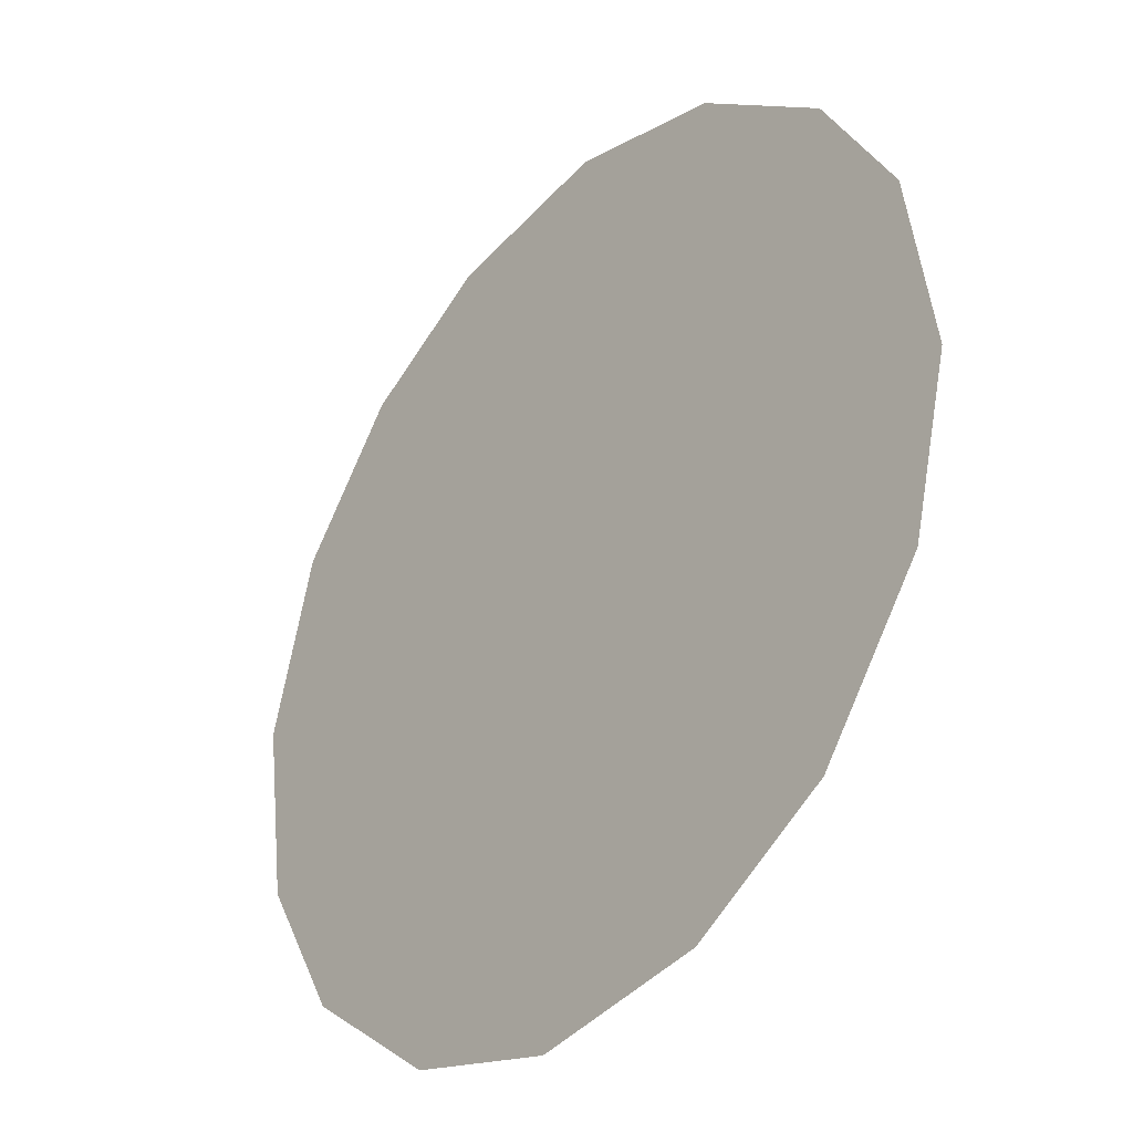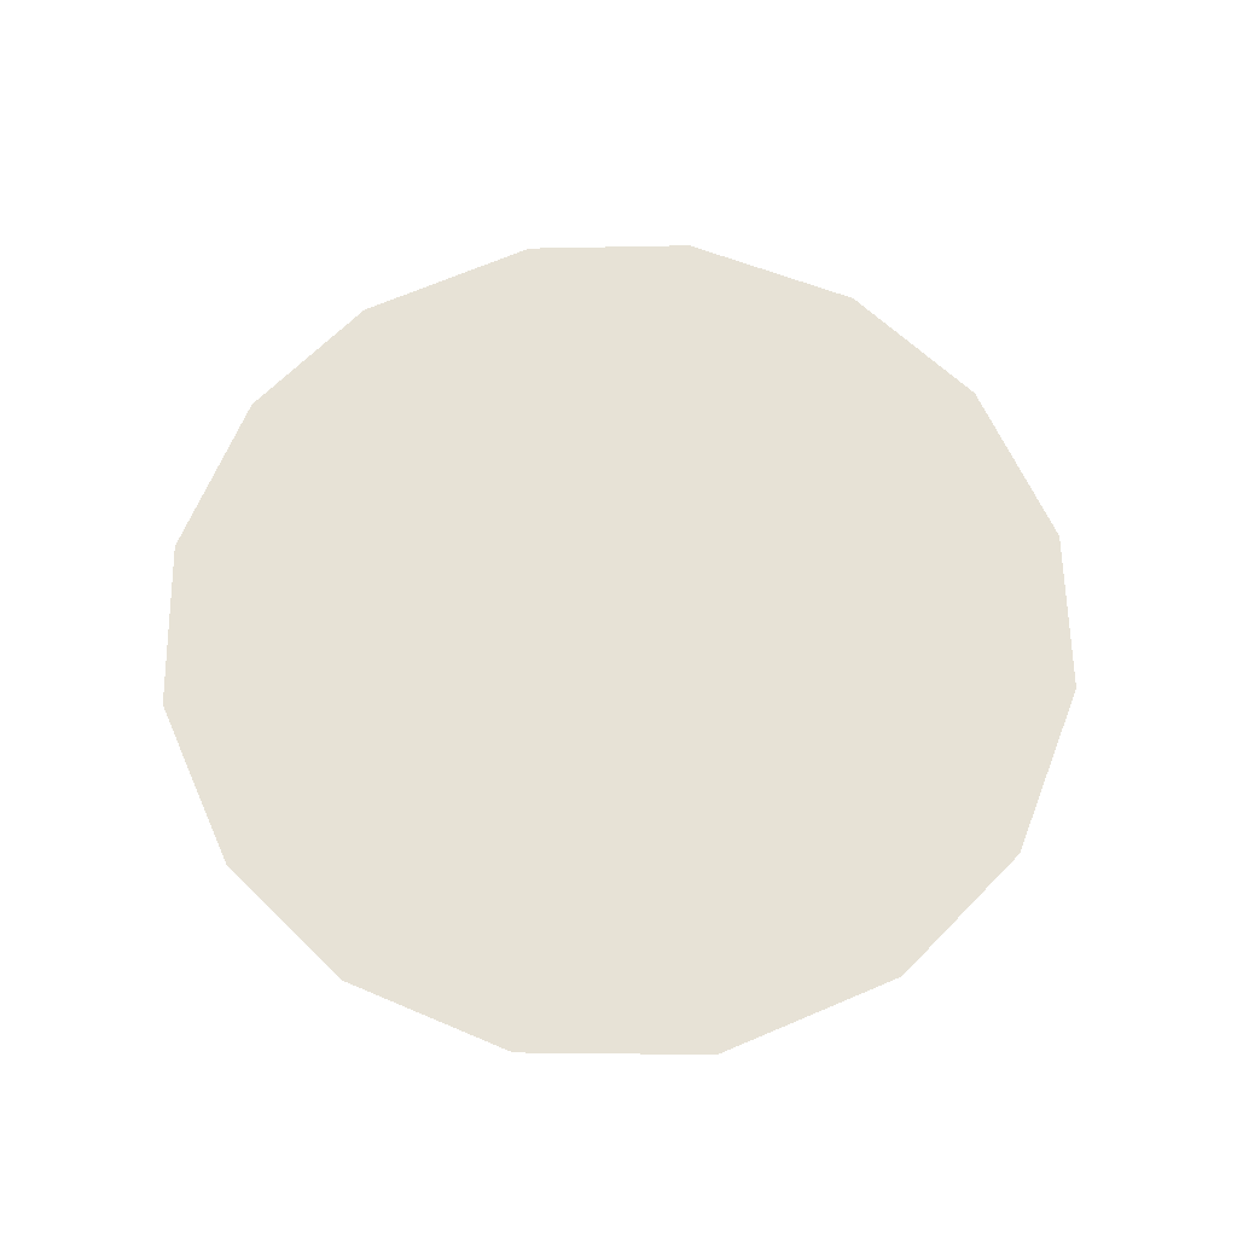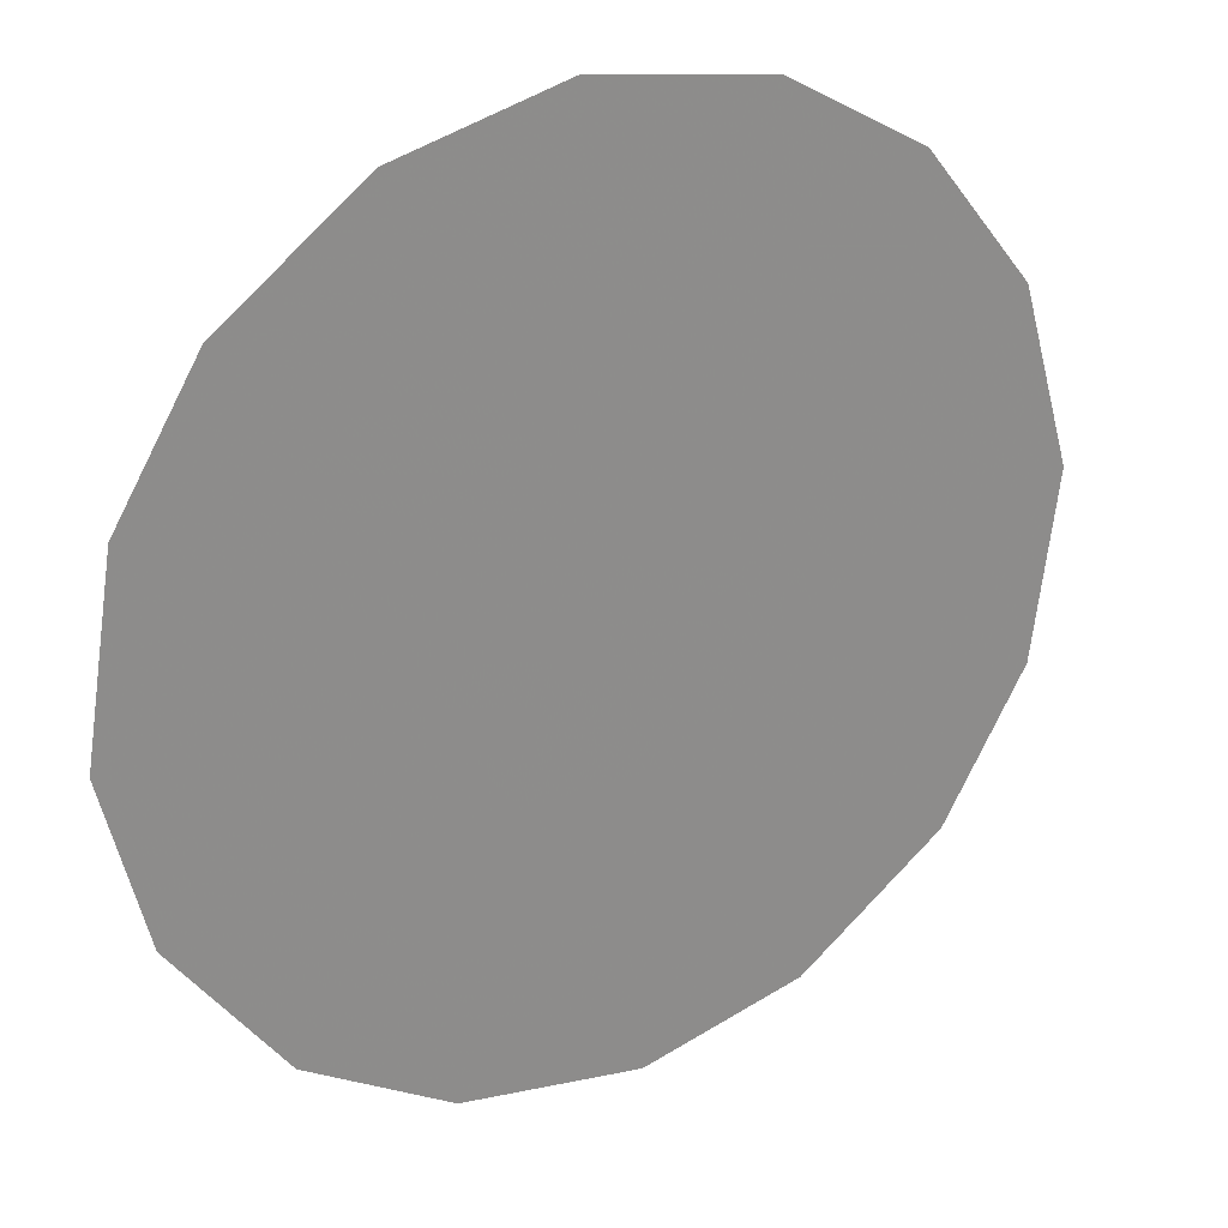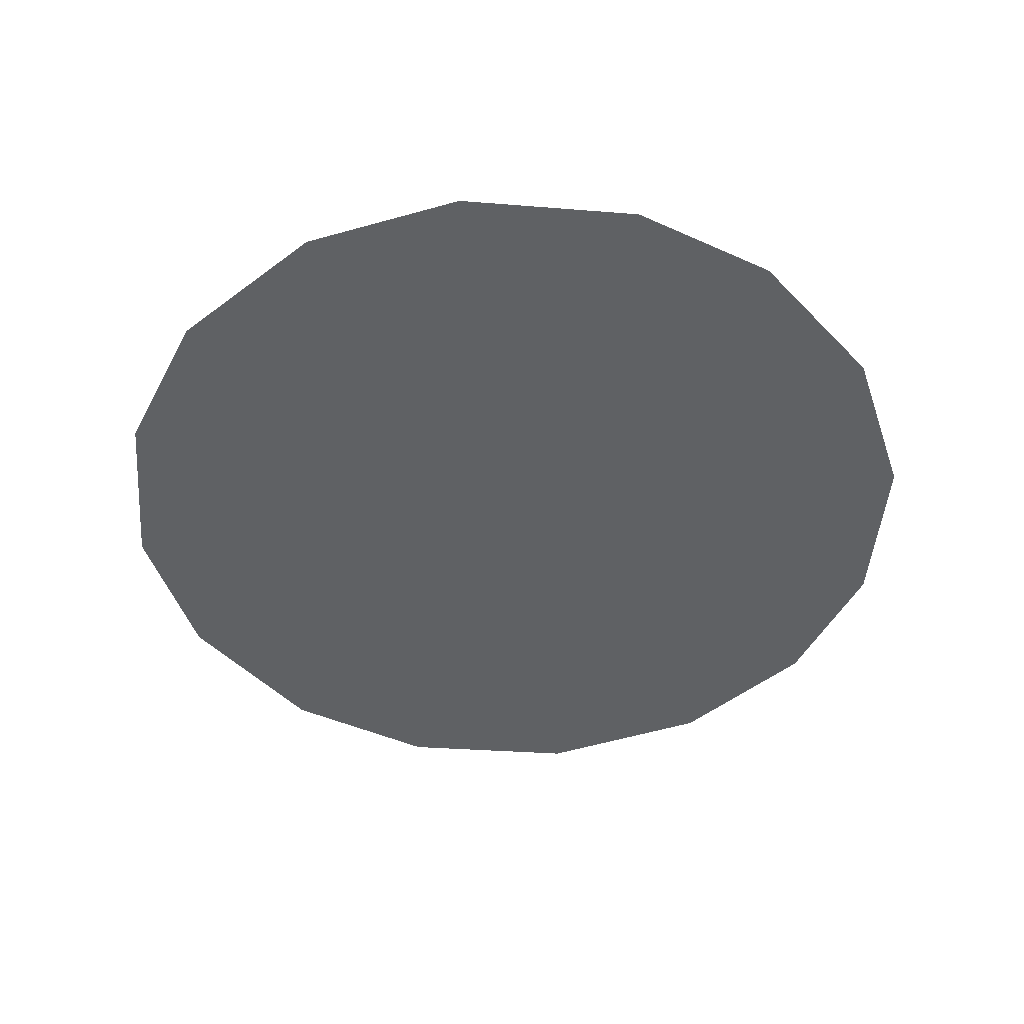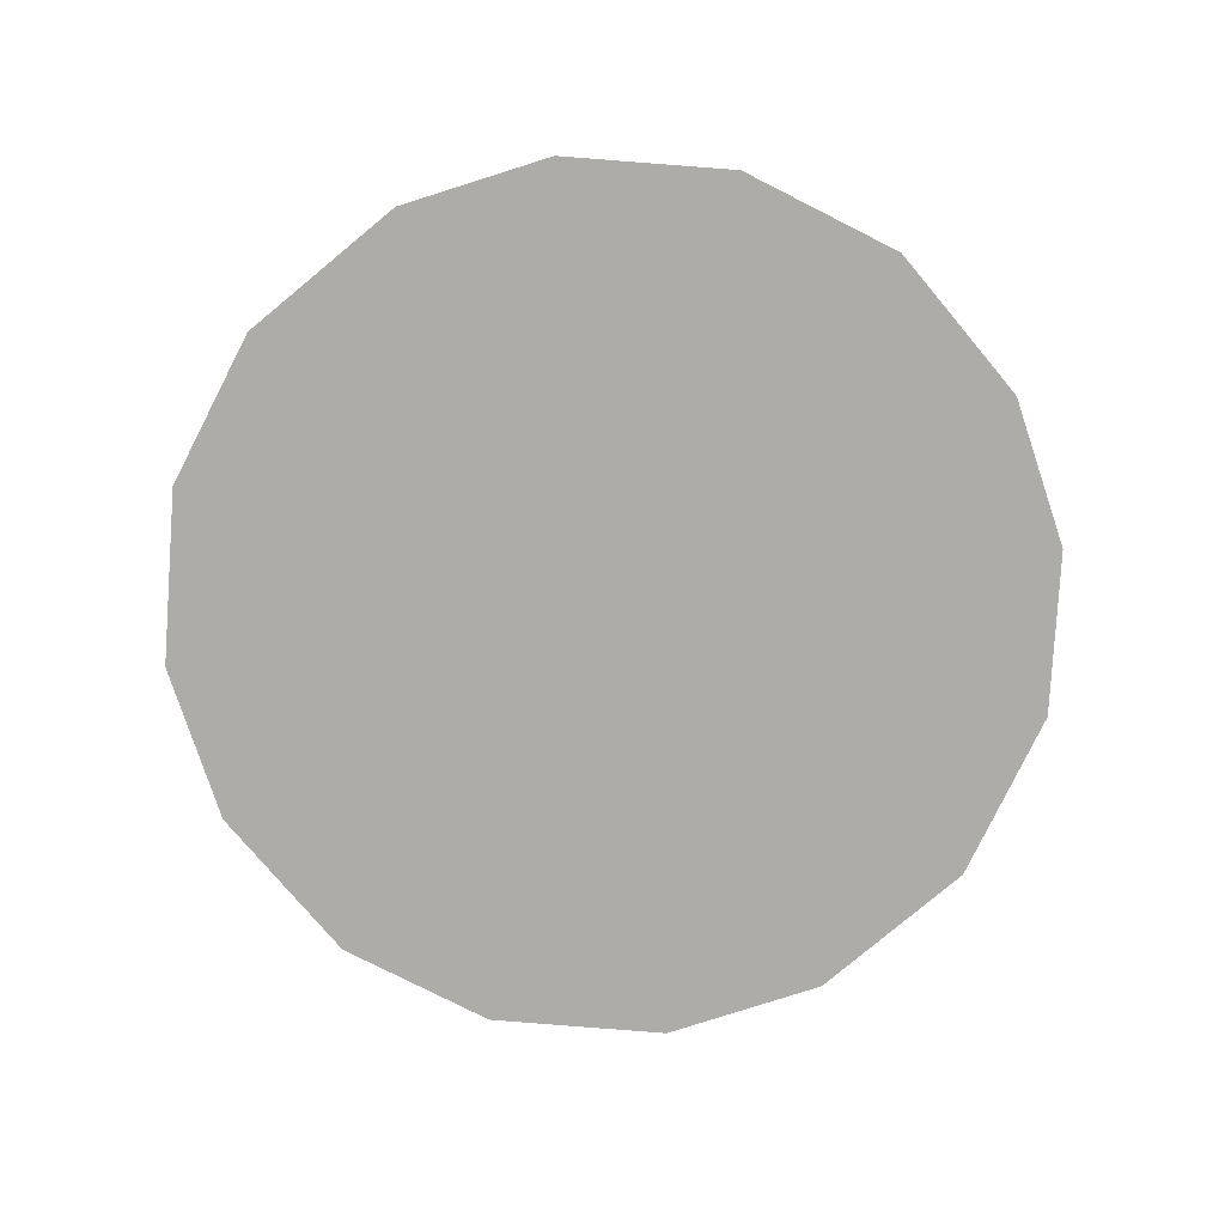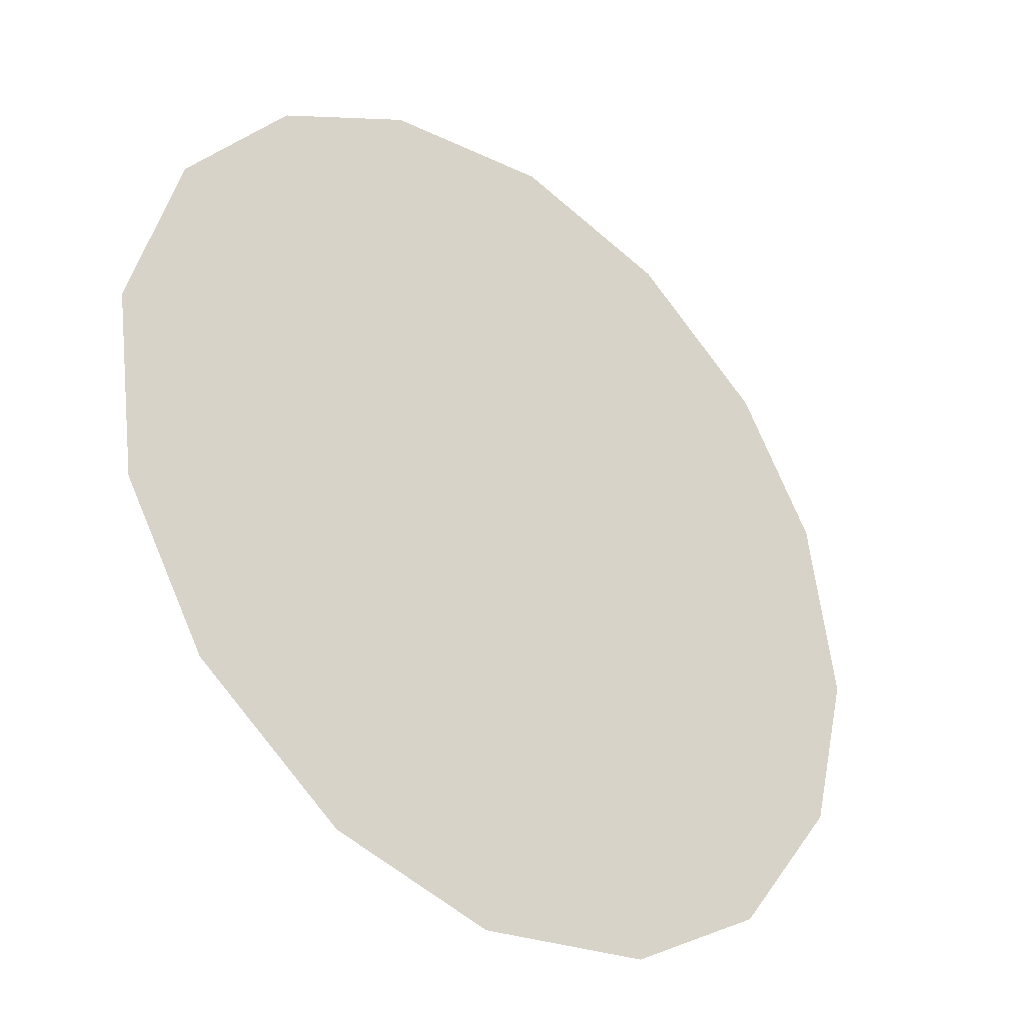
<metadata>
{"format":"obj","ext":"obj","renderer":"f3d","projection":"perspective","resolution":1024,"background":"white","views":[{"elev":-33.7,"azim":50.2,"up":"+Y"},{"elev":63.4,"azim":-105.5,"up":"+Z"},{"elev":26.2,"azim":150.1,"up":"+Y"},{"elev":-46.4,"azim":93.7,"up":"+Z"},{"elev":-76.8,"azim":138.4,"up":"+Z"},{"elev":-34.7,"azim":-40.3,"up":"+Y"}]}
</metadata>
<code>
v 2.114 0.4135 0.01
v 2.115 0.4174 0.01
v 2.118 0.4204 0.01
v 2.121 0.4222 0.01
v 2.125 0.4227 0.01
v 2.128 0.4218 0.01
v 2.132 0.4194 0.01
v 2.133 0.4163 0.01
v 2.134 0.4122 0.01
v 2.133 0.4085 0.01
v 2.131 0.4052 0.01
v 2.128 0.4033 0.01
v 2.123 0.4027 0.01
v 2.12 0.4037 0.01
v 2.117 0.4061 0.01
v 2.115 0.4094 0.01
v 2.122 0.4158 0.01
v 2.121 0.4187 0.01
v 2.128 0.4151 0.01
v 2.119 0.4156 0.01
v 2.124 0.4189 0.01
v 2.131 0.4166 0.01
v 2.128 0.4184 0.01
v 2.131 0.4132 0.01
v 2.126 0.4093 0.01
v 2.128 0.4119 0.01
v 2.125 0.4135 0.01
v 2.13 0.4089 0.01
v 2.125 0.4163 0.01
v 2.121 0.4113 0.01
v 2.132 0.4107 0.01
v 2.128 0.4065 0.01
v 2.124 0.4064 0.01
v 2.123 0.4093 0.01
v 2.12 0.4077 0.01
v 2.118 0.4101 0.01
v 2.121 0.4139 0.01
v 2.118 0.4129 0.01
v 2.121 0.4057 0.01
f 34 35 39
f 19 26 24
f 13 12 33
f 7 23 22
f 6 21 23
f 27 30 34
f 18 20 17
f 35 36 15
f 20 3 2
f 18 3 20
f 18 4 3
f 31 28 10
f 32 11 28
f 9 24 31
f 26 28 31
f 23 7 6
f 9 8 24
f 29 17 27
f 19 22 23
f 22 8 7
f 27 17 37
f 4 18 21
f 2 1 20
f 21 6 5
f 5 4 21
f 22 24 8
f 1 16 36
f 29 23 21
f 22 19 24
f 18 17 21
f 26 19 27
f 32 33 12
f 19 29 27
f 26 25 28
f 37 17 20
f 25 26 27
f 32 28 25
f 11 10 28
f 23 29 19
f 17 29 21
f 36 30 38
f 39 35 14
f 9 31 10
f 26 31 24
f 32 25 33
f 11 32 12
f 34 33 25
f 13 33 39
f 27 34 25
f 34 30 35
f 36 35 30
f 14 35 15
f 37 38 30
f 15 36 16
f 37 20 38
f 27 37 30
f 20 1 38
f 1 36 38
f 13 39 14
f 34 39 33

</code>
